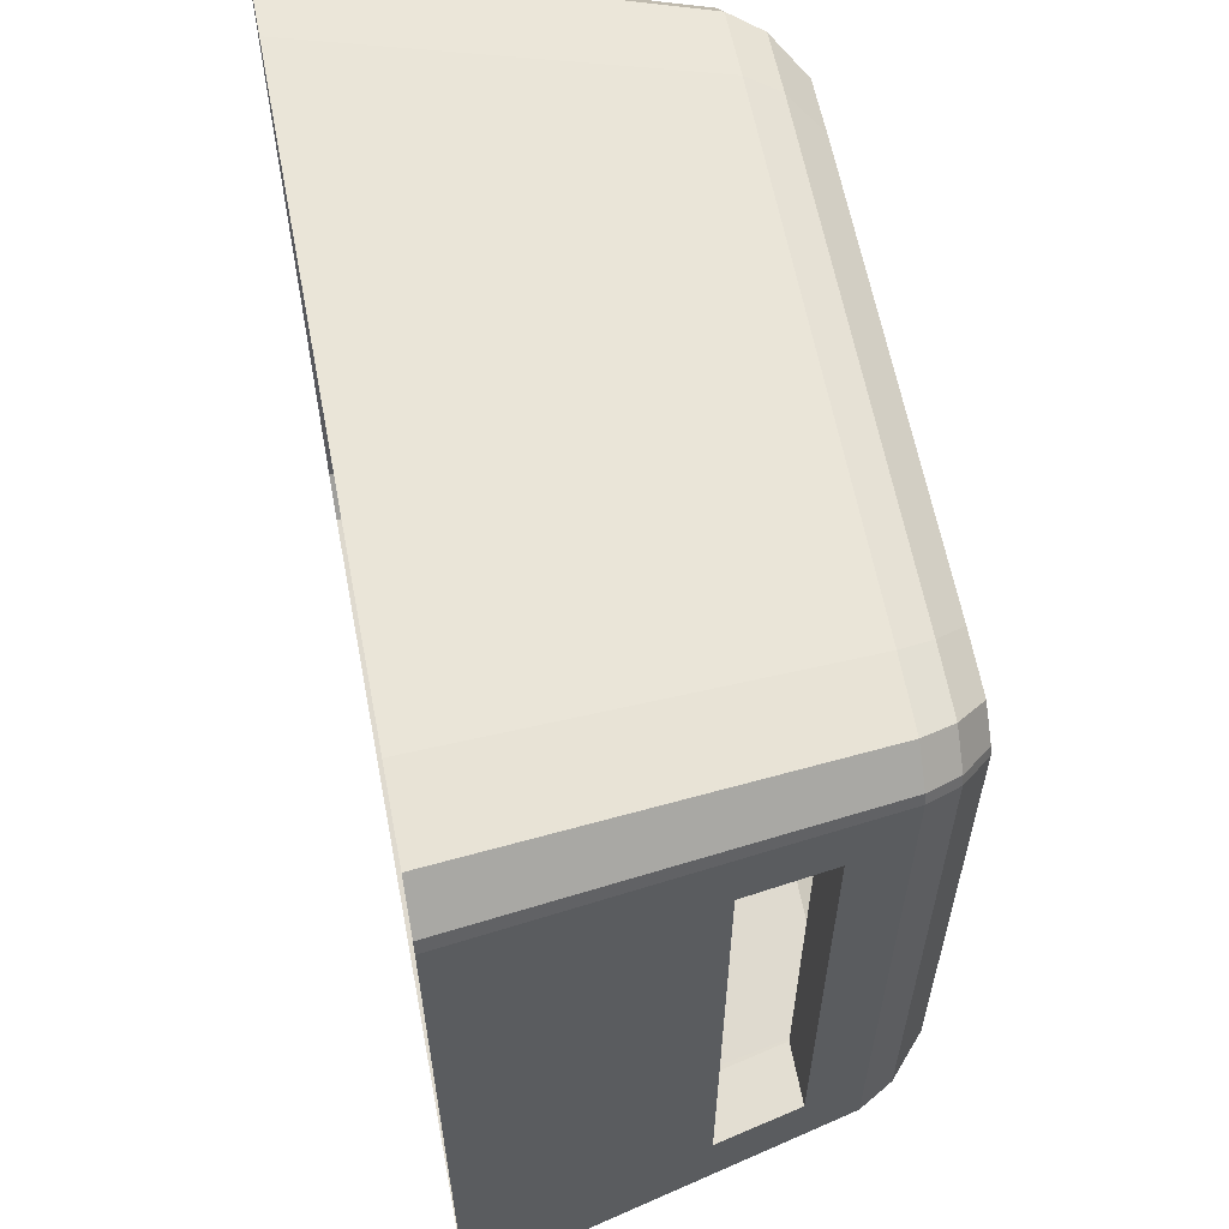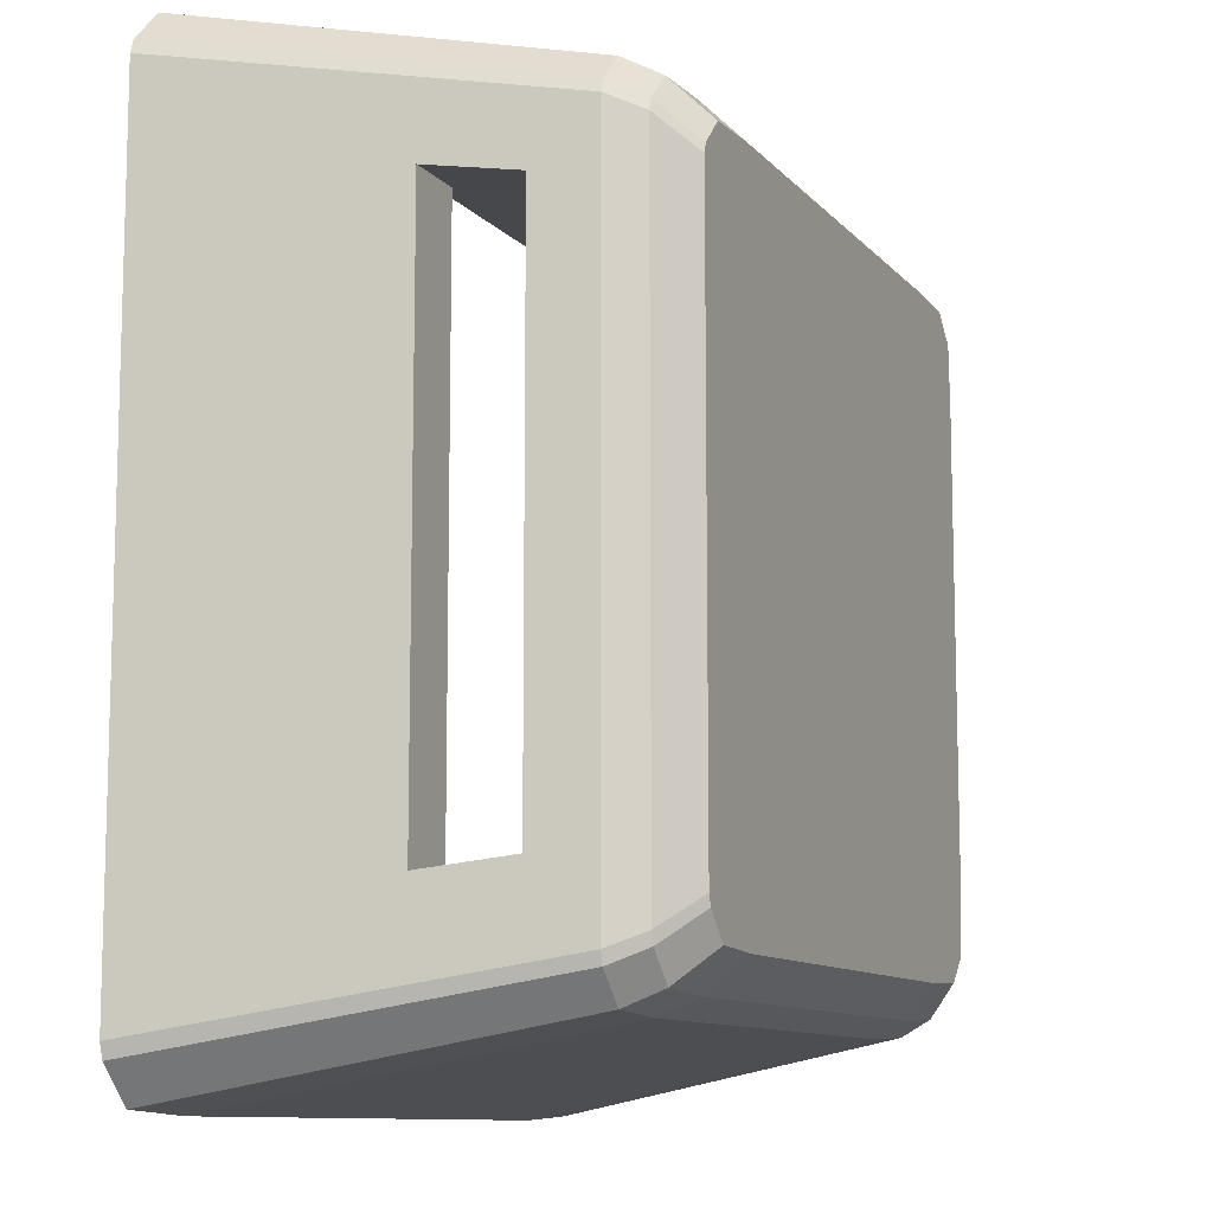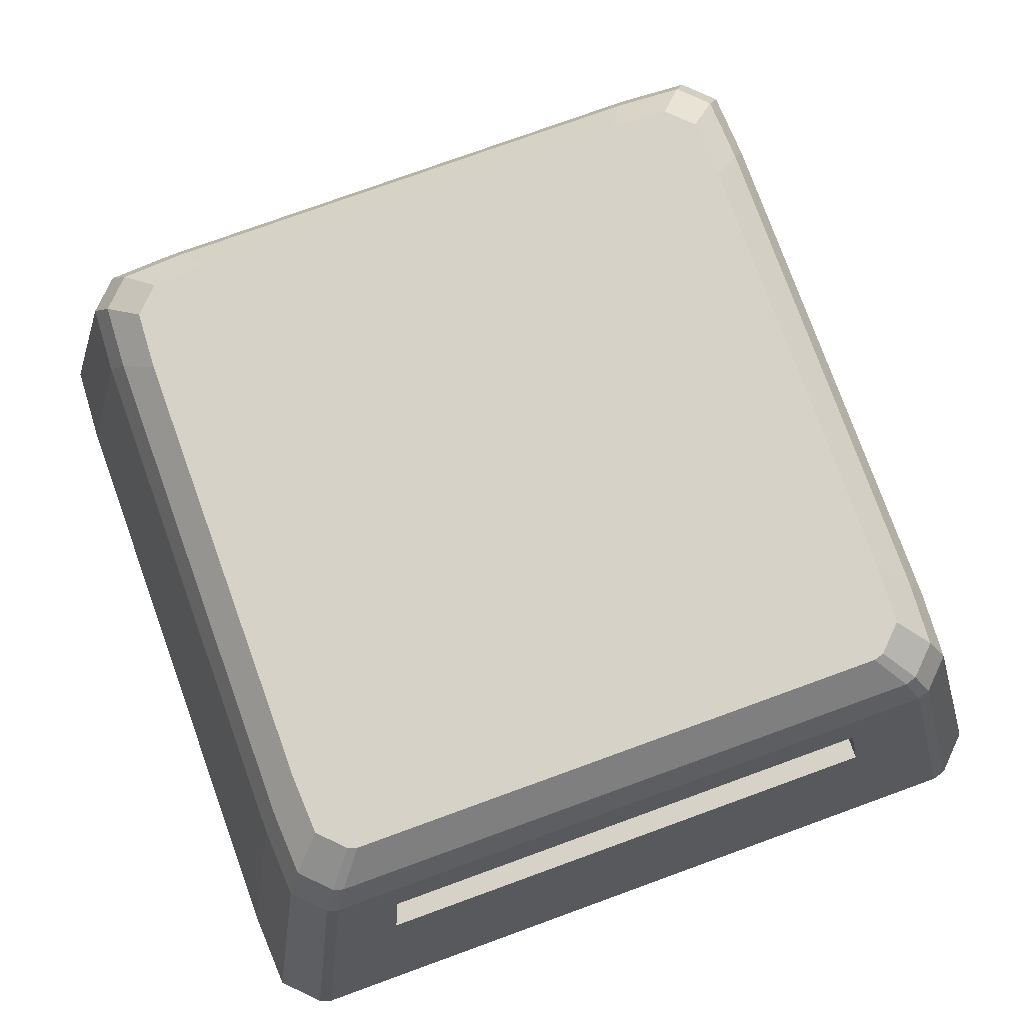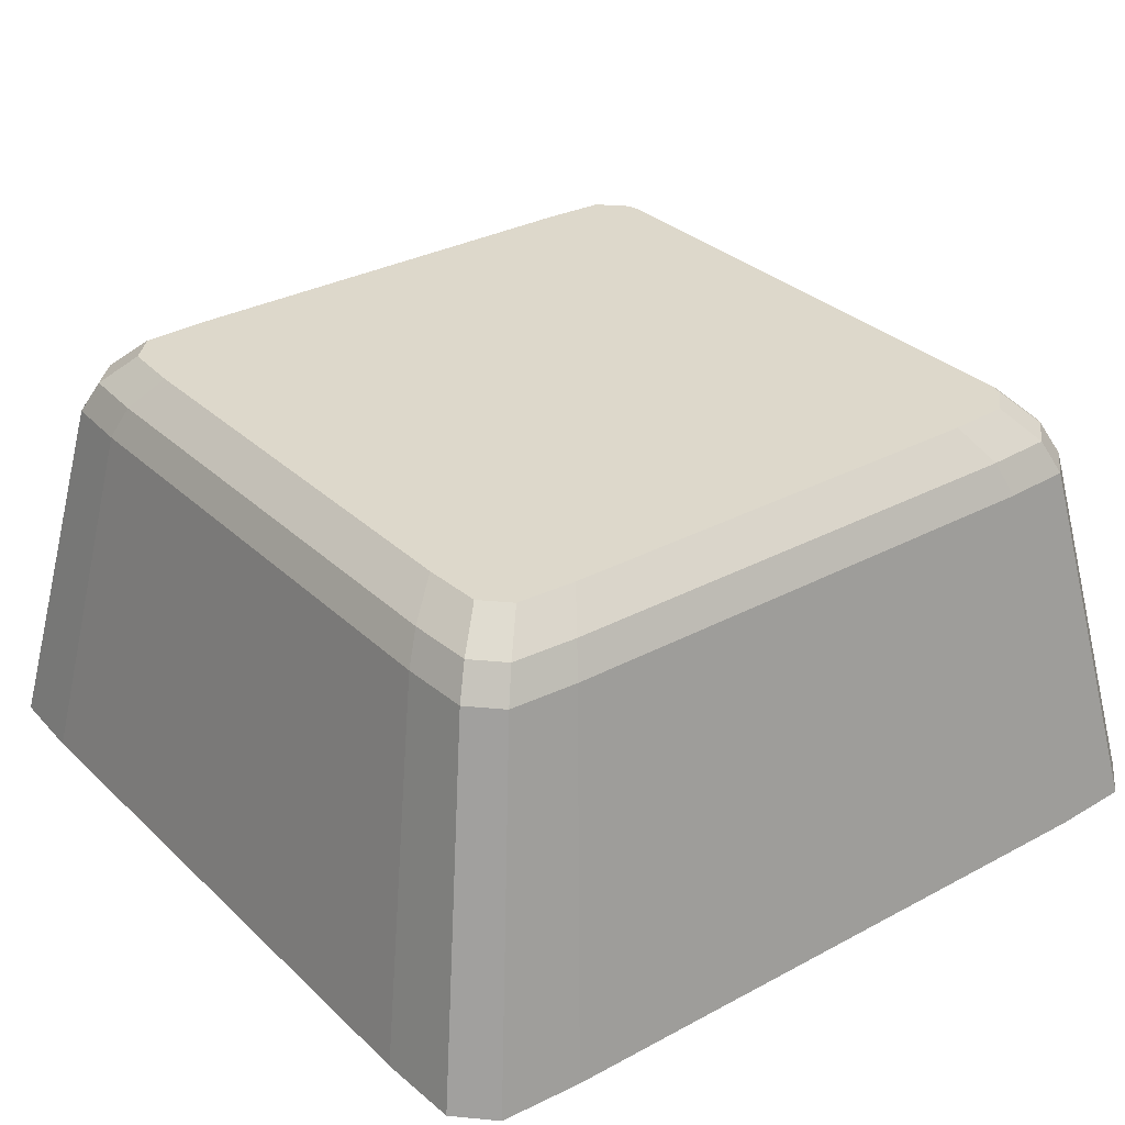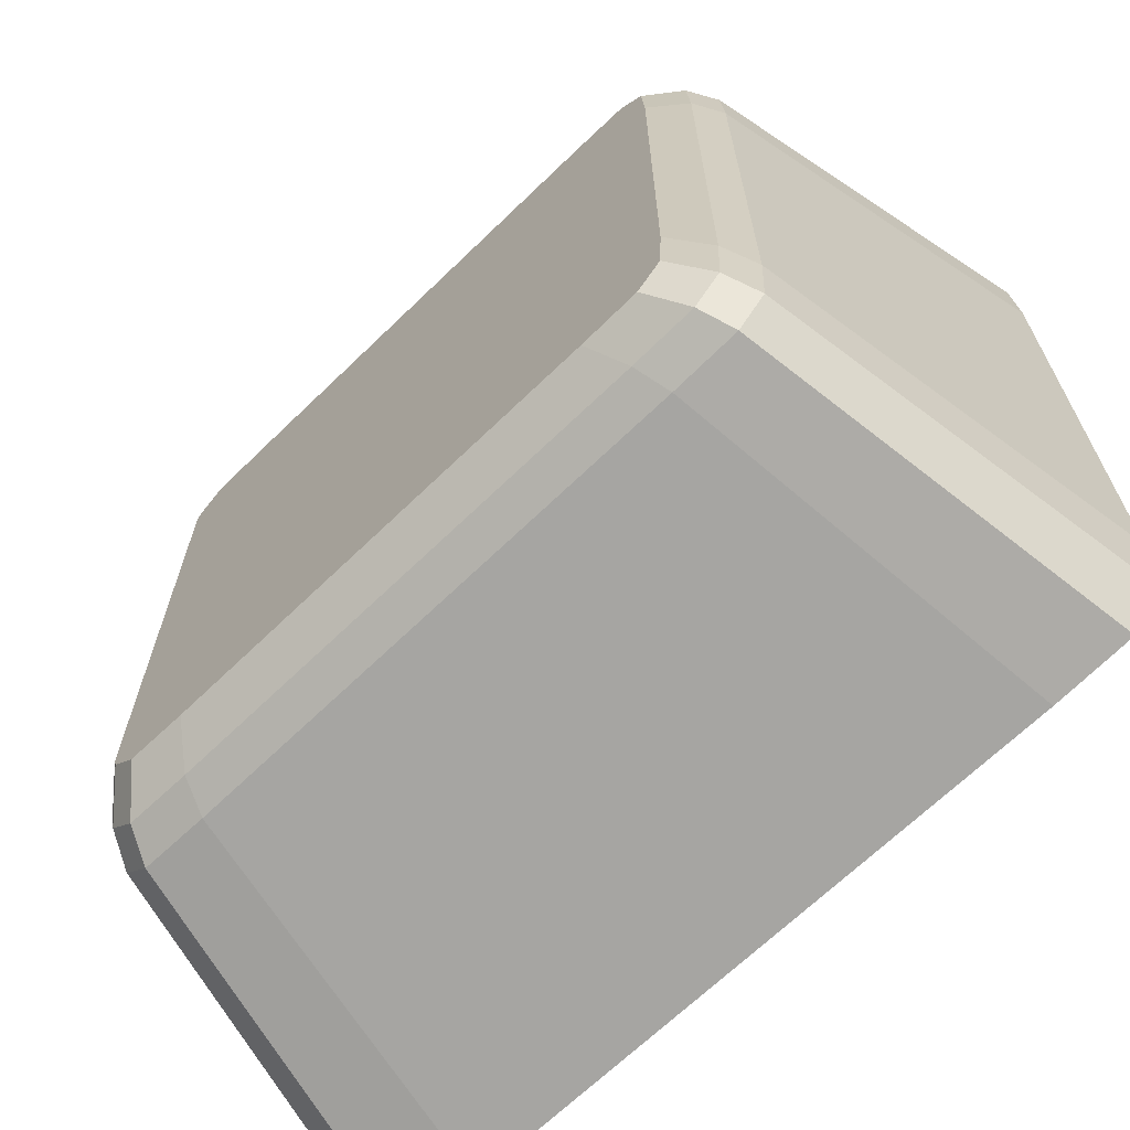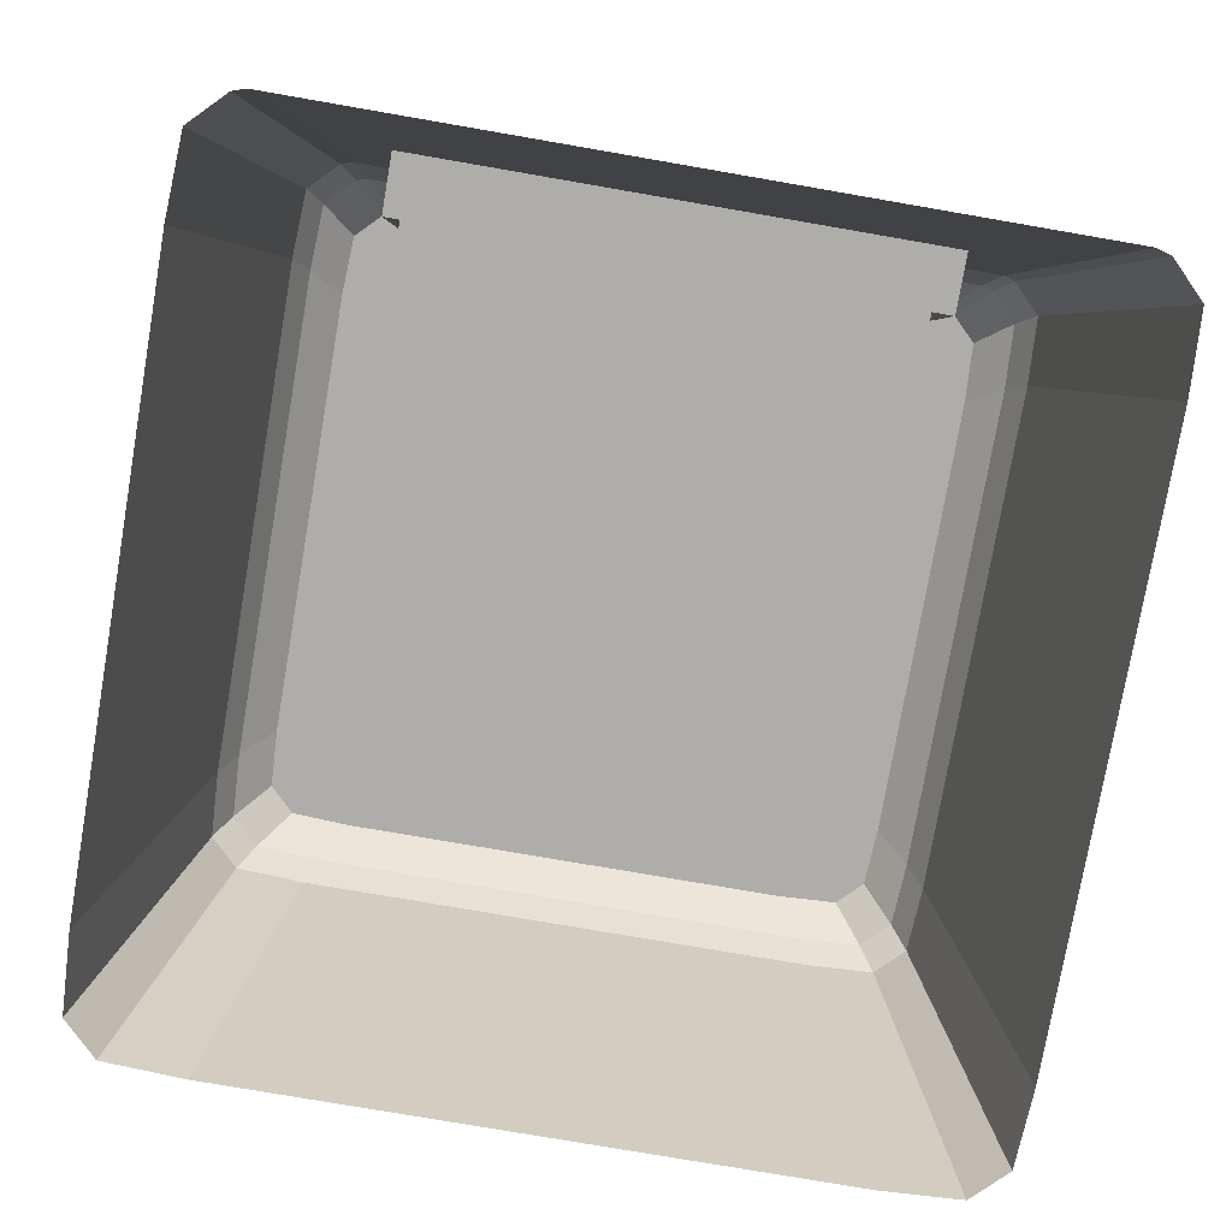
<metadata>
{"format":"obj","ext":"obj","renderer":"f3d","projection":"perspective","resolution":1024,"background":"white","views":[{"elev":61.2,"azim":79.2,"up":"+Z"},{"elev":-10.3,"azim":113.4,"up":"+Z"},{"elev":77.3,"azim":70.1,"up":"+Y"},{"elev":31.2,"azim":-37.4,"up":"+Y"},{"elev":-67.6,"azim":-135.9,"up":"+Z"},{"elev":-77.2,"azim":80.2,"up":"+Y"}]}
</metadata>
<code>
o Cube
v 8.992 5.282 6.313
v 8.623 7.217 -5.746
v 7.282 10 -4.853
v 8.992 5.282 6.313
v 8.623 7.217 -5.746
v 8.623 7.217 6.053
v 8.623 7.217 6.053
v 10 0 7.02
v 7.282 10 5.113
v 7.589 5.282 -5.992
v 10 0 -6.663
v 8.992 5.282 -5.992
v 8.992 5.282 -5.992
v 7.589 5.282 6.313
v 7.219 7.217 6.053
v 7.219 7.217 -5.746
v 8.012 9.27 5.625
v 8.374 8.519 5.879
v 8.012 9.27 -5.339
v 8.374 8.519 -5.58
v -7.847 7.217 8.536
v -6.208 7.217 8.623
v 7.847 7.217 8.536
v 6.208 7.217 8.623
v -8.536 7.217 -7.847
v -8.623 7.217 -6.208
v -8.536 7.217 7.847
v -8.623 7.217 6.208
v 8.536 7.217 7.847
v 8.623 7.217 7.59
v 8.536 7.217 -7.847
v 8.623 7.217 -7.559
v -7.847 7.217 -8.536
v -6.208 7.217 -8.623
v 7.847 7.217 -8.536
v 6.208 7.217 -8.623
v 9.9 0 -9.1
v 10 0 -8.766
v 7.2 0 -10
v 9.1 0 -9.9
v 10 0 8.802
v 9.9 0 9.1
v 9.1 0 9.9
v 7.2 0 10
v -7.2 0 10
v -9.1 0 9.9
v -9.9 0 9.1
v -10 0 7.2
v -7.2 0 -10
v -9.1 0 -9.9
v -10 0 -7.2
v -9.9 0 -9.1
v 5.243 10 -7.282
v 6.627 10 -7.21
v 7.21 10 -6.627
v 7.282 10 -6.384
v -5.243 10 -7.282
v -6.627 10 -7.21
v -7.282 10 -5.243
v -7.21 10 -6.627
v -7.282 10 5.243
v -7.21 10 6.627
v -5.243 10 7.282
v -6.627 10 7.21
v 5.243 10 7.282
v 6.627 10 7.21
v 7.282 10 6.41
v 7.21 10 6.627
v -8.183 5.282 -8.902
v -6.474 5.282 -8.992
v 8.902 5.282 -8.183
v 8.992 5.282 -7.883
v -8.992 5.282 6.474
v -8.902 5.282 8.183
v 6.474 5.282 8.992
v 8.183 5.282 8.902
v -8.183 5.282 8.902
v -6.474 5.282 8.992
v -8.992 5.282 -6.474
v -8.902 5.282 -8.183
v 8.902 5.282 8.183
v 8.992 5.282 7.915
v 6.474 5.282 -8.992
v 8.183 5.282 -8.902
v 6.029 8.519 -8.374
v 7.621 8.519 -8.29
v 5.769 9.27 -8.012
v 7.291 9.27 -7.932
v 8.29 8.519 -7.621
v 8.374 8.519 -7.341
v 7.932 9.27 -7.291
v 8.012 9.27 -7.024
v 8.374 8.519 7.371
v 8.29 8.519 7.621
v 8.012 9.27 7.053
v 7.932 9.27 7.291
v 7.621 8.519 8.29
v 6.029 8.519 8.374
v 7.291 9.27 7.932
v 5.769 9.27 8.012
v -7.621 8.519 8.29
v -6.029 8.519 8.374
v -7.291 9.27 7.932
v -5.769 9.27 8.012
v -8.29 8.519 7.621
v -8.374 8.519 6.029
v -8.012 9.27 5.769
v -7.932 9.27 7.291
v -6.029 8.519 -8.374
v -7.621 8.519 -8.29
v -5.769 9.27 -8.012
v -7.291 9.27 -7.932
v -8.29 8.519 -7.621
v -8.374 8.519 -6.029
v -7.932 9.27 -7.291
v -8.012 9.27 -5.769
f 1 8 11
f 1 11 13
f 6 4 14
f 6 14 15
f 7 1 4
f 7 4 6
f 16 10 12
f 16 12 5
f 2 7 6
f 2 6 5
f 5 12 13
f 5 13 2
f 5 6 15
f 5 15 16
f 10 14 4
f 10 4 12
f 1 13 12
f 1 12 4
f 3 9 17
f 3 17 19
f 2 20 18
f 2 18 7
f 18 20 19
f 18 19 17
f 76 43 42
f 76 42 81
f 44 75 78
f 44 78 45
f 23 76 81
f 23 81 29
f 75 24 22
f 75 22 78
f 46 77 74
f 46 74 47
f 48 73 79
f 48 79 51
f 77 21 27
f 77 27 74
f 73 28 26
f 73 26 79
f 71 37 40
f 71 40 84
f 31 71 84
f 31 84 35
f 72 32 2
f 72 2 13
f 38 72 13
f 38 13 11
f 52 80 69
f 52 69 50
f 80 25 33
f 80 33 69
f 83 39 49
f 83 49 70
f 36 83 70
f 36 70 34
f 8 1 82
f 8 82 41
f 1 7 30
f 1 30 82
f 25 113 110
f 25 110 33
f 85 36 34
f 85 34 109
f 21 101 105
f 21 105 27
f 28 106 114
f 28 114 26
f 97 23 29
f 97 29 94
f 24 98 102
f 24 102 22
f 89 31 35
f 89 35 86
f 32 90 20
f 32 20 2
f 7 18 93
f 7 93 30
f 111 87 85
f 111 85 109
f 89 86 88
f 89 88 91
f 115 112 110
f 115 110 113
f 53 57 58
f 53 58 54
f 58 60 54
f 60 55 54
f 60 59 55
f 59 56 55
f 59 3 56
f 59 61 3
f 61 9 3
f 61 67 9
f 61 62 67
f 62 68 67
f 62 64 68
f 64 66 68
f 64 63 66
f 63 65 66
f 55 91 88
f 55 88 54
f 57 53 87
f 57 87 111
f 115 60 58
f 115 58 112
f 56 3 19
f 56 19 92
f 20 90 92
f 20 92 19
f 107 116 114
f 107 114 106
f 116 107 61
f 116 61 59
f 17 95 93
f 17 93 18
f 97 94 96
f 97 96 99
f 66 99 96
f 66 96 68
f 9 67 95
f 9 95 17
f 104 100 65
f 104 65 63
f 100 104 102
f 100 102 98
f 103 108 105
f 103 105 101
f 103 64 62
f 103 62 108
f 75 44 43
f 75 43 76
f 41 82 81
f 41 81 42
f 77 46 45
f 77 45 78
f 24 75 76
f 24 76 23
f 82 30 29
f 82 29 81
f 21 77 78
f 21 78 22
f 73 48 47
f 73 47 74
f 80 52 51
f 80 51 79
f 28 73 74
f 28 74 27
f 25 80 79
f 25 79 26
f 72 38 37
f 72 37 71
f 39 83 84
f 39 84 40
f 32 72 71
f 32 71 31
f 83 36 35
f 83 35 84
f 70 49 50
f 70 50 69
f 34 70 69
f 34 69 33
f 26 114 113
f 26 113 25
f 109 34 33
f 109 33 110
f 86 35 36
f 86 36 85
f 22 102 101
f 22 101 21
f 106 28 27
f 106 27 105
f 98 24 23
f 98 23 97
f 30 93 94
f 30 94 29
f 90 32 31
f 90 31 89
f 88 86 85
f 88 85 87
f 110 112 111
f 110 111 109
f 92 90 89
f 92 89 91
f 114 116 115
f 114 115 113
f 56 92 91
f 56 91 55
f 87 53 54
f 87 54 88
f 112 58 57
f 112 57 111
f 116 59 60
f 116 60 115
f 105 108 107
f 105 107 106
f 108 62 61
f 108 61 107
f 96 94 93
f 96 93 95
f 100 98 97
f 100 97 99
f 65 100 99
f 65 99 66
f 95 67 68
f 95 68 96
f 64 103 104
f 64 104 63
f 103 101 102
f 103 102 104

</code>
